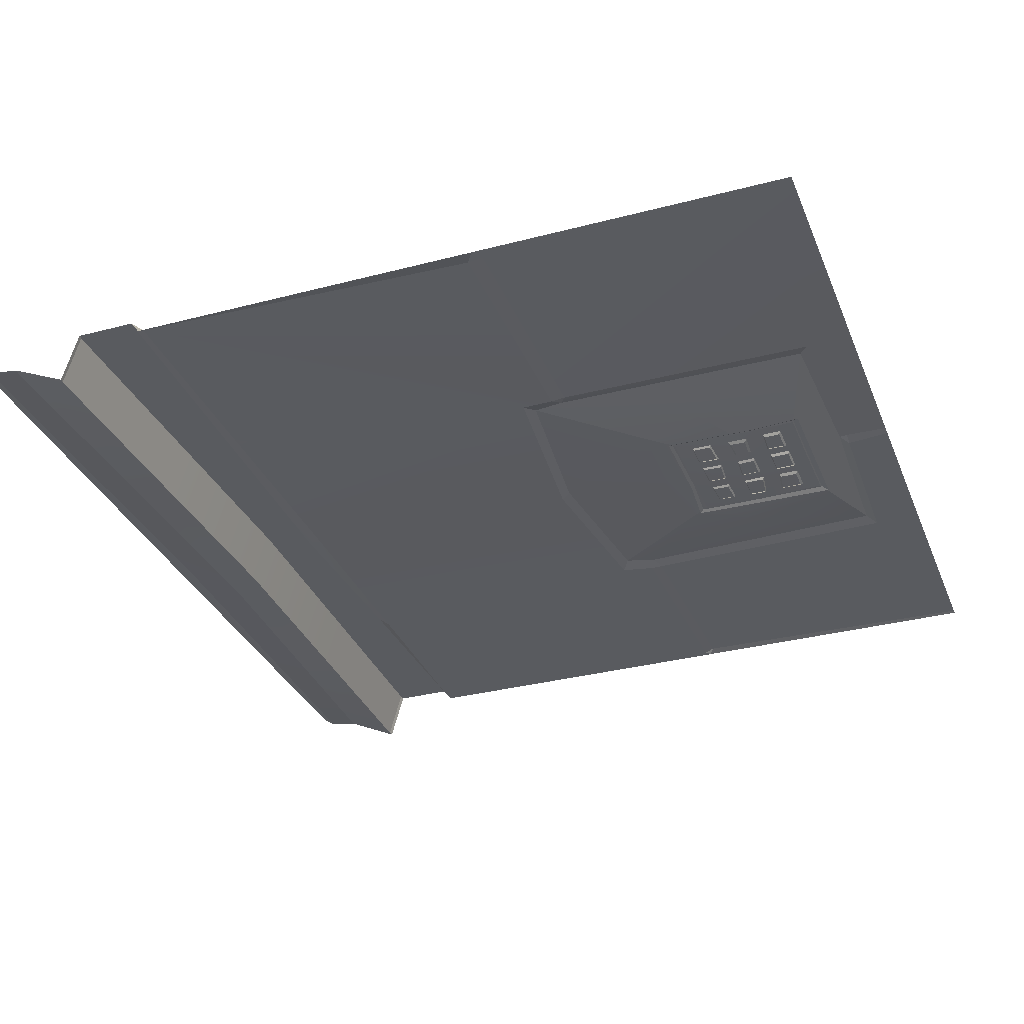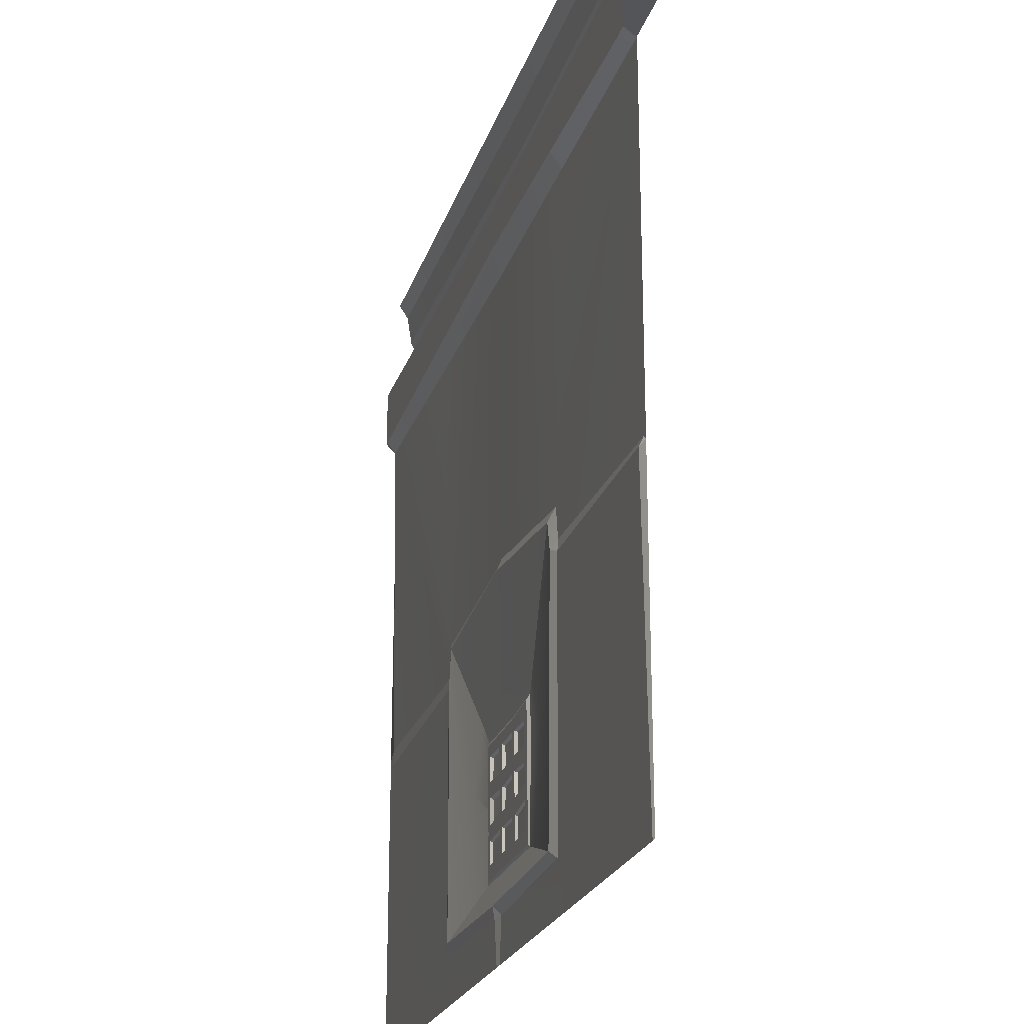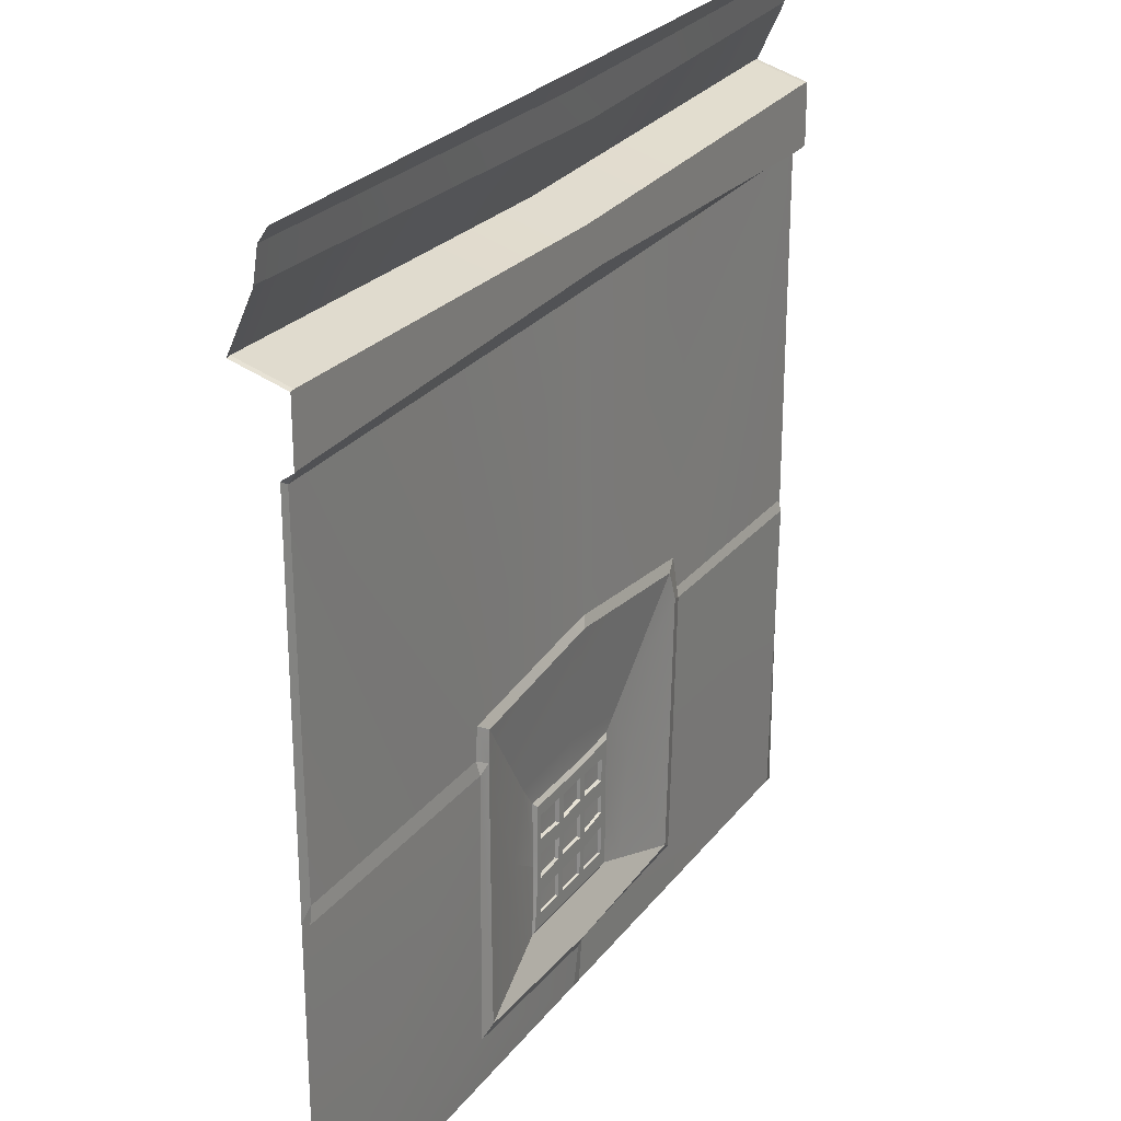
<metadata>
{"format":"obj","ext":"obj","renderer":"f3d","projection":"perspective","resolution":1024,"background":"white","views":[{"elev":-32.4,"azim":110.1,"up":"+Y"},{"elev":-22.9,"azim":-105.6,"up":"+Z"},{"elev":25.7,"azim":118.5,"up":"+Z"}]}
</metadata>
<code>
v 2.47 0 0
v 1.235 3.725e-09 0
v 1.259 -0.05417 -0.09875
v 2.484 -0.05417 -0.1172
v 0.0336 -0.05417 -0.08035
v 0 3.725e-09 0
v 0 -0.05417 -0.08035
v 3.735 3.725e-09 0
v 3.729 -0.05417 -0.09875
v 5 3.725e-09 0
v 4.974 -0.05417 -0.08035
v 5 -0.05417 -0.08035
v 1.23 0.0697 -0.9992
v 2.379 0.0697 -0.9679
v 2.515 0.0697 -0.7244
v 1.274 0.0697 -0.6973
v 0.08165 0.0697 -1.03
v 0.0336 0.0697 -0.6702
v 3.744 0.0697 -0.6973
v 3.676 0.0697 -0.9937
v 4.974 0.0697 -0.6702
v 4.974 0.0697 -1.019
v 1.247 0 -1.082
v 2.44 0 -1.094
v 2.379 0.0697 -0.9679
v 1.23 0.0697 -0.9992
v 2.5 0 -1.094
v 3.676 0.0697 -0.9937
v 3.737 0.009597 -1.093
v 4.974 0.0697 -1.019
v 4.974 0.01919 -1.093
v 1.274 0.0697 -0.6973
v 2.515 0.0697 -0.7244
v 2.515 -0.2303 -0.6381
v 1.274 -0.2303 -0.611
v 0.0336 0.0697 -0.6702
v 0.0336 -0.2303 -0.5839
v 3.744 -0.2303 -0.611
v 3.744 0.0697 -0.6973
v 4.974 -0.2303 -0.5839
v 4.974 0.0697 -0.6702
v 1.274 -0.2303 -0.611
v 2.515 -0.2303 -0.6381
v 2.186 -0.08354 -0.3274
v 1.11 -0.08354 -0.293
v 0.0336 -0.2303 -0.5839
v 0.0336 -0.08354 -0.2586
v 3.58 -0.08354 -0.293
v 3.744 -0.2303 -0.611
v 4.974 -0.08354 -0.2586
v 4.974 -0.2303 -0.5839
v 1.11 -0.08354 -0.293
v 2.186 -0.08354 -0.3274
v 2.484 -0.05417 -0.1172
v 1.259 -0.05417 -0.09875
v 0.0336 -0.08354 -0.2586
v 0.0336 -0.05417 -0.08035
v 3.729 -0.05417 -0.09875
v 3.58 -0.08354 -0.293
v 4.974 -0.05417 -0.08035
v 4.974 -0.08354 -0.2586
v 0.0336 0 -5
v 2.44 0 -5
v 2.413 0 -4.75
v 1.395 0.006092 -4.72
v 0.0336 0.02437 -3.2
v 1.34 0.01218 -3.188
v 2.067 -0.05383 -4.089
v 2.439 -0.054 -4.085
v 2.446 -0.0534 -3.718
v 2.073 -0.0534 -3.718
v 2.838 -0.05355 -3.72
v 2.832 -0.05381 -4.091
v 2.45 -0.05381 -4.479
v 2.073 -0.05364 -4.481
v 2.84 -0.05381 -4.483
v 4.974 -0.08354 -0.2586
v 5 -0.08354 -0.2654
v 5 -0.05417 -0.08035
v 4.974 -0.05417 -0.08035
v 4.974 -0.2303 -0.5839
v 5 -0.2303 -0.5874
v 5 -0.08354 -0.2654
v 4.974 -0.08354 -0.2586
v 4.974 0.0697 -0.6702
v 5 0.0697 -0.6738
v 5 -0.2303 -0.5874
v 4.974 -0.2303 -0.5839
v 4.974 0.0697 -1.019
v 5 0.0697 -1.023
v 5 0.0697 -0.6738
v 4.974 0.0697 -0.6702
v 4.974 0.01919 -1.093
v 5 -7.451e-09 -1.074
v 5 0.0697 -1.023
v 4.974 0.0697 -1.019
v 5 -7.451e-09 -1.074
v 4.974 0.01919 -1.093
v 4.923 0 -3.124
v 5 0 -3.173
v 4.934 0 -3.217
v 5 0 -3.173
v 4.923 0 -3.124
v 4.974 0 -5
v 5 0 -5
v 2.44 0 -1.094
v 2.5 0 -1.094
v 2.379 0.0697 -0.9679
v 2.44 0 -5
v 2.5 0 -5
v 2.482 0.0171 -4.753
v 2.413 0 -4.75
v 4.974 0 -5
v 4.934 0 -3.217
v 3.482 0.0171 -3.203
v 3.49 0.008552 -4.726
v 2.5 0 -5
v 2.482 0.0171 -4.753
v 3.482 0.0171 -3.203
v 4.934 0 -3.217
v 4.923 0 -3.124
v 3.492 0 -3.123
v 3.492 0 -3.123
v 4.923 0 -3.124
v 4.974 0.01919 -1.093
v 3.483 0.004798 -2.936
v 3.737 0.009597 -1.093
v 2.5 0 -1.094
v 2.474 0 -2.832
v 0.0336 0 -5
v 0.0336 0.02437 -3.2
v 0 0 -3.173
v 0 0 -5
v 0 0 -3.173
v 0.0336 0.02437 -3.2
v 0.0336 0 -3.147
v 0.0336 0 -3.147
v 0.05515 0 -1.07
v 0 -7.451e-09 -1.074
v 0 0 -3.173
v 0 0.0697 -1.023
v 0 -7.451e-09 -1.074
v 0.05515 0 -1.07
v 0.08165 0.0697 -1.03
v 0 0.0697 -0.6738
v 0 0.0697 -1.023
v 0.08165 0.0697 -1.03
v 0.0336 0.0697 -0.6702
v 0 -0.2303 -0.5874
v 0 0.0697 -0.6738
v 0.0336 0.0697 -0.6702
v 0.0336 -0.2303 -0.5839
v 0 -0.08354 -0.2654
v 0 -0.2303 -0.5874
v 0.0336 -0.2303 -0.5839
v 0.0336 -0.08354 -0.2586
v 0 -0.05417 -0.08035
v 0 -0.08354 -0.2654
v 0.0336 -0.08354 -0.2586
v 0.0336 -0.05417 -0.08035
v 0.0336 0.02437 -3.2
v 1.34 0.01218 -3.188
v 1.35 0.005402 -3.122
v 0.0336 0 -3.147
v 0.05515 0 -1.07
v 0.0336 0 -3.147
v 1.35 0.005402 -3.122
v 1.394 0.002701 -2.931
v 1.247 0 -1.082
v 2.4 0.005402 -2.824
v 2.44 0 -1.094
v 0.05515 0 -1.07
v 1.247 0 -1.082
v 1.23 0.0697 -0.9992
v 0.08165 0.0697 -1.03
v 2.474 0 -2.832
v 2.5 0 -1.094
v 2.44 0 -1.094
v 2.4 0.005402 -2.824
v 1.34 0.01218 -3.188
v 1.415 0.02935 -3.159
v 1.35 0.005402 -3.122
v 1.475 0.02366 -2.984
v 1.394 0.002701 -2.931
v 1.394 0.002701 -2.931
v 1.475 0.02366 -2.984
v 2.438 0.02366 -2.88
v 2.4 0.005402 -2.824
v 2.4 0.005402 -2.824
v 2.438 0.02366 -2.88
v 2.474 0 -2.832
v 3.401 0.02562 -2.988
v 3.483 0.004798 -2.936
v 3.492 0 -3.123
v 3.419 0.02913 -3.162
v 3.482 0.0171 -3.203
v 3.483 0.004798 -2.936
v 3.401 0.02562 -2.988
v 3.419 0.02913 -3.162
v 3.492 0 -3.123
v 3.482 0.0171 -3.203
v 3.408 0.02913 -4.673
v 3.49 0.008552 -4.726
v 2.413 0 -4.75
v 2.448 0.03712 -4.699
v 1.476 0.02683 -4.668
v 1.395 0.006092 -4.72
v 1.395 0.006092 -4.72
v 1.476 0.02683 -4.668
v 1.415 0.02935 -3.159
v 1.34 0.01218 -3.188
v 2.482 0.0171 -4.753
v 2.448 0.03712 -4.699
v 2.413 0 -4.75
v 3.49 0.008552 -4.726
v 3.408 0.02913 -4.673
v 2.448 0.03712 -4.699
v 2.482 0.0171 -4.753
v 3.075 -0.03145 -3.938
v 2.832 -0.05381 -4.091
v 2.84 -0.05381 -4.483
v 3.019 -0.02765 -4.543
v 2.957 -0.04406 -3.572
v 2.832 -0.05381 -4.091
v 2.838 -0.05355 -3.72
v 2.444 -0.03635 -3.533
v 2.446 -0.0534 -3.718
v 2.838 -0.05355 -3.72
v 2.957 -0.04406 -3.572
v 1.982 -0.04176 -3.607
v 2.073 -0.0534 -3.718
v 1.822 -0.03451 -3.931
v 2.067 -0.05383 -4.089
v 2.073 -0.0534 -3.718
v 1.982 -0.04176 -3.607
v 1.917 -0.03265 -4.53
v 2.073 -0.05364 -4.481
v 2.449 0.002163 -4.615
v 2.45 -0.05381 -4.479
v 2.073 -0.05364 -4.481
v 1.917 -0.03265 -4.53
v 3.019 -0.02765 -4.543
v 2.84 -0.05381 -4.483
v 1.476 0.02683 -4.668
v 1.917 -0.03265 -4.53
v 1.822 -0.03451 -3.931
v 1.415 0.02935 -3.159
v 1.982 -0.04176 -3.607
v 1.475 0.02366 -2.984
v 1.475 0.02366 -2.984
v 1.982 -0.04176 -3.607
v 2.444 -0.03635 -3.533
v 2.438 0.02366 -2.88
v 2.957 -0.04406 -3.572
v 3.401 0.02562 -2.988
v 3.401 0.02562 -2.988
v 2.957 -0.04406 -3.572
v 3.075 -0.03145 -3.938
v 3.419 0.02913 -3.162
v 3.019 -0.02765 -4.543
v 3.408 0.02913 -4.673
v 3.408 0.02913 -4.673
v 3.019 -0.02765 -4.543
v 2.449 0.002163 -4.615
v 2.448 0.03712 -4.699
v 1.917 -0.03265 -4.53
v 1.476 0.02683 -4.668
v 2.074 -0.03737 -3.714
v 2.124 -0.0381 -3.811
v 2.311 -0.03804 -3.804
v 2.35 -0.03754 -3.738
v 2.308 -0.03905 -3.938
v 2.332 -0.03938 -3.981
v 2.122 -0.03909 -3.943
v 2.072 -0.03942 -3.986
v 2.358 -0.03804 -3.804
v 2.547 -0.03804 -3.804
v 2.586 -0.03754 -3.738
v 2.542 -0.03917 -3.953
v 2.566 -0.03949 -3.996
v 2.356 -0.03905 -3.938
v 2.595 -0.03804 -3.804
v 2.784 -0.03804 -3.804
v 2.823 -0.03754 -3.738
v 2.784 -0.03909 -3.943
v 2.823 -0.03942 -3.986
v 2.589 -0.03917 -3.953
v 2.308 -0.03971 -4.024
v 2.122 -0.03975 -4.029
v 2.072 -0.04114 -4.214
v 2.122 -0.04059 -4.141
v 2.334 -0.04112 -4.211
v 2.311 -0.04079 -4.168
v 2.542 -0.03982 -4.039
v 2.356 -0.03971 -4.024
v 2.358 -0.04079 -4.168
v 2.571 -0.04112 -4.211
v 2.547 -0.04079 -4.168
v 2.784 -0.03975 -4.029
v 2.589 -0.03982 -4.039
v 2.595 -0.04079 -4.168
v 2.82 -0.04121 -4.223
v 2.781 -0.04089 -4.18
v 2.547 -0.04145 -4.254
v 2.358 -0.04145 -4.254
v 2.547 -0.0425 -4.393
v 2.586 -0.0431 -4.473
v 2.358 -0.0425 -4.393
v 2.329 -0.0431 -4.473
v 2.311 -0.0425 -4.393
v 2.311 -0.04145 -4.254
v 2.122 -0.04124 -4.227
v 2.122 -0.0425 -4.393
v 2.072 -0.0431 -4.473
v 2.781 -0.04154 -4.267
v 2.595 -0.04145 -4.254
v 2.784 -0.0425 -4.393
v 2.843 -0.0431 -4.473
v 2.595 -0.0425 -4.393
v 2.124 -0.0381 -3.811
v 2.151 -0.06394 -3.829
v 2.283 -0.0639 -3.825
v 2.311 -0.03804 -3.804
v 2.311 -0.03804 -3.804
v 2.283 -0.0639 -3.825
v 2.281 -0.06461 -3.918
v 2.308 -0.03905 -3.938
v 2.308 -0.03905 -3.938
v 2.281 -0.06461 -3.918
v 2.15 -0.06464 -3.922
v 2.122 -0.03909 -3.943
v 2.122 -0.03909 -3.943
v 2.15 -0.06464 -3.922
v 2.151 -0.06394 -3.829
v 2.124 -0.0381 -3.811
v 2.358 -0.03804 -3.804
v 2.383 -0.06389 -3.824
v 2.522 -0.06389 -3.824
v 2.547 -0.03804 -3.804
v 2.547 -0.03804 -3.804
v 2.522 -0.06389 -3.824
v 2.518 -0.06472 -3.933
v 2.542 -0.03917 -3.953
v 2.542 -0.03917 -3.953
v 2.518 -0.06472 -3.933
v 2.381 -0.06464 -3.922
v 2.356 -0.03905 -3.938
v 2.356 -0.03905 -3.938
v 2.381 -0.06464 -3.922
v 2.383 -0.06389 -3.824
v 2.358 -0.03804 -3.804
v 2.595 -0.03804 -3.804
v 2.617 -0.06388 -3.822
v 2.76 -0.06388 -3.822
v 2.784 -0.03804 -3.804
v 2.784 -0.03804 -3.804
v 2.76 -0.06388 -3.822
v 2.76 -0.06467 -3.927
v 2.784 -0.03909 -3.943
v 2.784 -0.03909 -3.943
v 2.76 -0.06467 -3.927
v 2.613 -0.06473 -3.934
v 2.589 -0.03917 -3.953
v 2.589 -0.03917 -3.953
v 2.613 -0.06473 -3.934
v 2.617 -0.06388 -3.822
v 2.595 -0.03804 -3.804
v 2.122 -0.03975 -4.029
v 2.141 -0.06555 -4.043
v 2.289 -0.06552 -4.039
v 2.308 -0.03971 -4.024
v 2.308 -0.03971 -4.024
v 2.289 -0.06552 -4.039
v 2.291 -0.06638 -4.153
v 2.311 -0.04079 -4.168
v 2.311 -0.04079 -4.168
v 2.291 -0.06638 -4.153
v 2.141 -0.06622 -4.131
v 2.122 -0.04059 -4.141
v 2.122 -0.04059 -4.141
v 2.141 -0.06622 -4.131
v 2.141 -0.06555 -4.043
v 2.122 -0.03975 -4.029
v 2.356 -0.03971 -4.024
v 2.383 -0.06556 -4.044
v 2.516 -0.06564 -4.055
v 2.542 -0.03982 -4.039
v 2.542 -0.03982 -4.039
v 2.516 -0.06564 -4.055
v 2.52 -0.06634 -4.147
v 2.547 -0.04079 -4.168
v 2.547 -0.04079 -4.168
v 2.52 -0.06634 -4.147
v 2.385 -0.06634 -4.147
v 2.358 -0.04079 -4.168
v 2.358 -0.04079 -4.168
v 2.385 -0.06634 -4.147
v 2.383 -0.06556 -4.044
v 2.356 -0.03971 -4.024
v 2.589 -0.03982 -4.039
v 2.628 -0.06572 -4.065
v 2.745 -0.06567 -4.059
v 2.784 -0.03975 -4.029
v 2.784 -0.03975 -4.029
v 2.745 -0.06567 -4.059
v 2.744 -0.06636 -4.15
v 2.781 -0.04089 -4.18
v 2.781 -0.04089 -4.18
v 2.744 -0.06636 -4.15
v 2.631 -0.06631 -4.143
v 2.595 -0.04079 -4.168
v 2.595 -0.04079 -4.168
v 2.631 -0.06631 -4.143
v 2.628 -0.06572 -4.065
v 2.589 -0.03982 -4.039
v 2.122 -0.04124 -4.227
v 2.149 -0.06713 -4.251
v 2.283 -0.06727 -4.271
v 2.311 -0.04145 -4.254
v 2.311 -0.04145 -4.254
v 2.283 -0.06727 -4.271
v 2.283 -0.06801 -4.368
v 2.311 -0.0425 -4.393
v 2.311 -0.0425 -4.393
v 2.283 -0.06801 -4.368
v 2.149 -0.06801 -4.368
v 2.122 -0.0425 -4.393
v 2.122 -0.0425 -4.393
v 2.149 -0.06801 -4.368
v 2.149 -0.06713 -4.251
v 2.122 -0.04124 -4.227
v 2.358 -0.04145 -4.254
v 2.38 -0.06727 -4.27
v 2.526 -0.06727 -4.27
v 2.547 -0.04145 -4.254
v 2.547 -0.04145 -4.254
v 2.526 -0.06727 -4.27
v 2.526 -0.06808 -4.377
v 2.547 -0.0425 -4.393
v 2.547 -0.0425 -4.393
v 2.526 -0.06808 -4.377
v 2.38 -0.06808 -4.377
v 2.358 -0.0425 -4.393
v 2.358 -0.0425 -4.393
v 2.38 -0.06808 -4.377
v 2.38 -0.06727 -4.27
v 2.358 -0.04145 -4.254
v 2.595 -0.04145 -4.254
v 2.62 -0.06729 -4.272
v 2.757 -0.06735 -4.281
v 2.781 -0.04154 -4.267
v 2.781 -0.04154 -4.267
v 2.757 -0.06735 -4.281
v 2.759 -0.06806 -4.375
v 2.784 -0.0425 -4.393
v 2.784 -0.0425 -4.393
v 2.759 -0.06806 -4.375
v 2.62 -0.06806 -4.375
v 2.595 -0.0425 -4.393
v 2.595 -0.0425 -4.393
v 2.62 -0.06806 -4.375
v 2.62 -0.06729 -4.272
v 2.595 -0.04145 -4.254
v 2.35 -0.03754 -3.738
v 2.337 -0.06287 -3.689
v 2.03 -0.06267 -3.662
v 2.074 -0.03737 -3.714
v 2.586 -0.03754 -3.738
v 2.601 -0.06287 -3.689
v 2.823 -0.03754 -3.738
v 2.865 -0.06287 -3.689
v 2.074 -0.03737 -3.714
v 2.03 -0.06267 -3.662
v 2.027 -0.06498 -3.968
v 2.072 -0.03942 -3.986
v 2.027 -0.06694 -4.227
v 2.072 -0.04114 -4.214
v 2.027 -0.06919 -4.524
v 2.072 -0.0431 -4.473
v 2.823 -0.03942 -3.986
v 2.865 -0.06498 -3.968
v 2.865 -0.06287 -3.689
v 2.823 -0.03754 -3.738
v 2.82 -0.04121 -4.223
v 2.862 -0.06702 -4.238
v 2.843 -0.0431 -4.473
v 2.888 -0.06919 -4.524
v 2.072 -0.0431 -4.473
v 2.027 -0.06919 -4.524
v 2.314 -0.06919 -4.524
v 2.329 -0.0431 -4.473
v 2.601 -0.06919 -4.524
v 2.586 -0.0431 -4.473
v 2.888 -0.06919 -4.524
v 2.843 -0.0431 -4.473
g SM_Env_Sidewalk_Grate_01_330_21
f 1 3 2
f 1 4 3
f 2 3 5
f 2 5 6
f 6 5 7
f 8 4 1
f 8 9 4
f 10 9 8
f 10 11 9
f 10 12 11
f 13 15 14
f 13 16 15
f 17 16 13
f 17 18 16
f 14 15 19
f 14 19 20
f 20 19 21
f 20 21 22
f 23 25 24
f 23 26 25
f 27 25 28
f 27 28 29
f 29 28 30
f 29 30 31
f 32 34 33
f 32 35 34
f 36 35 32
f 36 37 35
f 33 34 38
f 33 38 39
f 39 38 40
f 39 40 41
f 42 44 43
f 42 45 44
f 46 45 42
f 46 47 45
f 43 44 48
f 43 48 49
f 49 48 50
f 49 50 51
f 52 54 53
f 52 55 54
f 56 55 52
f 56 57 55
f 53 54 58
f 53 58 59
f 59 58 60
f 59 60 61
f 62 64 63
f 62 65 64
f 65 62 66
f 65 66 67
f 68 70 69
f 68 71 70
f 69 70 72
f 69 72 73
f 74 68 69
f 74 75 68
f 76 69 73
f 76 74 69
f 77 79 78
f 77 80 79
f 81 83 82
f 81 84 83
f 85 87 86
f 85 88 87
f 89 91 90
f 89 92 91
f 93 95 94
f 93 96 95
f 97 99 98
f 97 100 99
f 101 103 102
f 102 104 101
f 102 105 104
f 106 108 107
f 109 111 110
f 109 112 111
f 113 115 114
f 113 116 115
f 117 116 113
f 117 118 116
f 119 121 120
f 119 122 121
f 123 125 124
f 125 123 126
f 125 126 127
f 126 128 127
f 126 129 128
f 130 132 131
f 130 133 132
f 134 136 135
f 137 139 138
f 137 140 139
f 141 143 142
f 141 144 143
f 145 147 146
f 145 148 147
f 149 151 150
f 149 152 151
f 153 155 154
f 153 156 155
f 157 159 158
f 157 160 159
f 161 163 162
f 161 164 163
f 165 167 166
f 167 165 168
f 168 165 169
f 170 168 169
f 170 169 171
f 172 174 173
f 172 175 174
f 176 178 177
f 176 179 178
f 180 182 181
f 182 183 181
f 182 184 183
f 185 187 186
f 185 188 187
f 189 191 190
f 191 192 190
f 191 193 192
f 194 196 195
f 197 199 198
f 197 200 199
f 201 202 199
f 201 203 202
f 204 206 205
f 204 207 206
f 208 210 209
f 208 211 210
f 212 214 213
f 215 217 216
f 215 218 217
f 219 221 220
f 219 222 221
f 223 219 224
f 223 224 225
f 226 228 227
f 226 229 228
f 230 226 227
f 230 227 231
f 232 234 233
f 232 235 234
f 236 232 233
f 236 233 237
f 238 240 239
f 238 241 240
f 242 238 239
f 242 239 243
f 244 246 245
f 244 247 246
f 247 248 246
f 247 249 248
f 250 252 251
f 250 253 252
f 253 254 252
f 253 255 254
f 256 258 257
f 256 259 258
f 259 260 258
f 259 261 260
f 262 264 263
f 262 265 264
f 265 266 264
f 265 267 266
f 268 270 269
f 268 271 270
f 271 272 270
f 271 273 272
f 273 274 272
f 273 275 274
f 275 269 274
f 275 268 269
f 273 271 276
f 271 277 276
f 271 278 277
f 278 279 277
f 278 280 279
f 280 281 279
f 280 273 281
f 273 276 281
f 280 278 282
f 278 283 282
f 278 284 283
f 284 285 283
f 284 286 285
f 286 287 285
f 286 280 287
f 280 282 287
f 275 273 288
f 275 288 289
f 290 275 289
f 290 289 291
f 292 290 291
f 292 291 293
f 273 293 288
f 273 292 293
f 273 280 294
f 273 294 295
f 292 273 295
f 292 295 296
f 297 292 296
f 297 296 298
f 280 298 294
f 280 297 298
f 280 286 299
f 280 299 300
f 297 280 300
f 297 300 301
f 302 297 301
f 302 301 303
f 286 303 299
f 286 302 303
f 292 297 304
f 292 304 305
f 297 306 304
f 297 307 306
f 307 308 306
f 307 309 308
f 309 305 308
f 309 292 305
f 292 309 310
f 292 310 311
f 290 292 311
f 290 311 312
f 309 313 310
f 309 314 313
f 314 312 313
f 314 290 312
f 297 302 315
f 297 315 316
f 307 297 316
f 302 317 315
f 302 318 317
f 318 319 317
f 318 307 319
f 307 316 319
f 320 322 321
f 320 323 322
f 324 326 325
f 324 327 326
f 328 330 329
f 328 331 330
f 332 334 333
f 332 335 334
f 336 338 337
f 336 339 338
f 340 342 341
f 340 343 342
f 344 346 345
f 344 347 346
f 348 350 349
f 348 351 350
f 352 354 353
f 352 355 354
f 356 358 357
f 356 359 358
f 360 362 361
f 360 363 362
f 364 366 365
f 364 367 366
f 368 370 369
f 368 371 370
f 372 374 373
f 372 375 374
f 376 378 377
f 376 379 378
f 380 382 381
f 380 383 382
f 384 386 385
f 384 387 386
f 388 390 389
f 388 391 390
f 392 394 393
f 392 395 394
f 396 398 397
f 396 399 398
f 400 402 401
f 400 403 402
f 404 406 405
f 404 407 406
f 408 410 409
f 408 411 410
f 412 414 413
f 412 415 414
f 416 418 417
f 416 419 418
f 420 422 421
f 420 423 422
f 424 426 425
f 424 427 426
f 428 430 429
f 428 431 430
f 432 434 433
f 432 435 434
f 436 438 437
f 436 439 438
f 440 442 441
f 440 443 442
f 444 446 445
f 444 447 446
f 448 450 449
f 448 451 450
f 452 454 453
f 452 455 454
f 456 458 457
f 456 459 458
f 460 462 461
f 460 463 462
f 464 466 465
f 464 467 466
f 468 464 465
f 468 465 469
f 470 468 469
f 470 469 471
f 472 474 473
f 472 475 474
f 475 476 474
f 475 477 476
f 477 478 476
f 477 479 478
f 480 482 481
f 480 483 482
f 484 480 481
f 484 481 485
f 486 484 485
f 486 485 487
f 488 490 489
f 488 491 490
f 491 492 490
f 491 493 492
f 493 494 492
f 493 495 494

</code>
